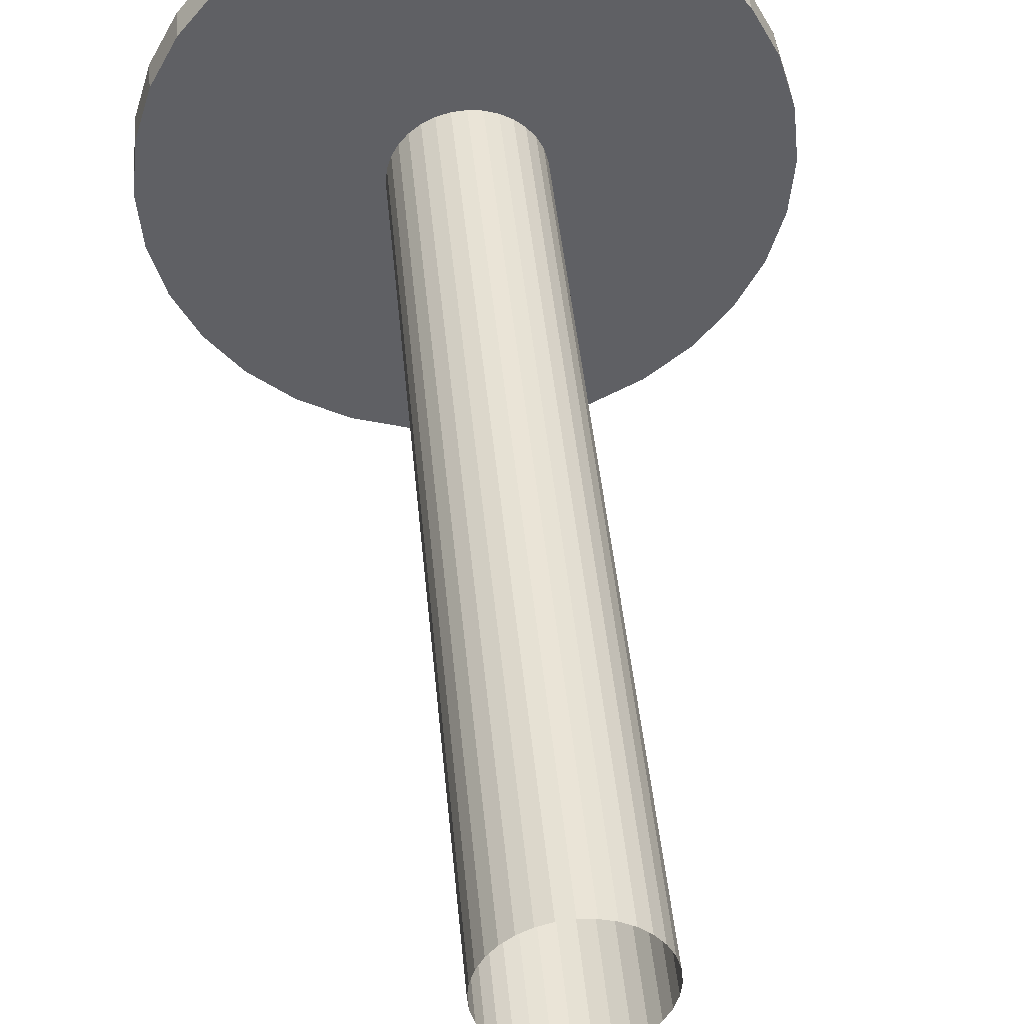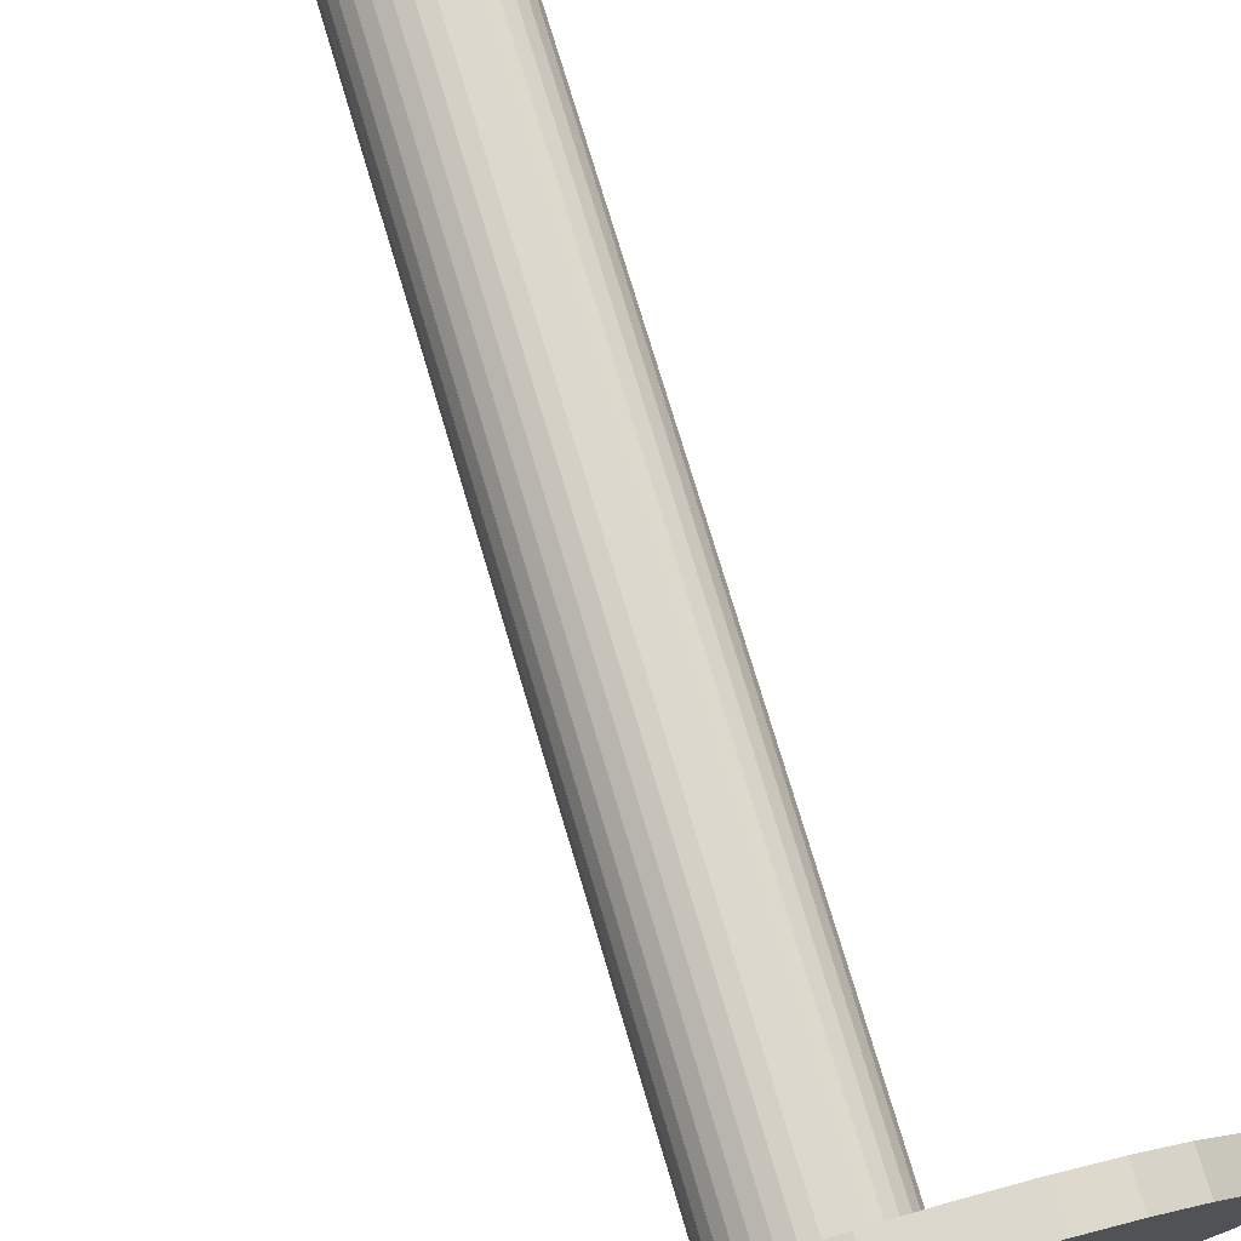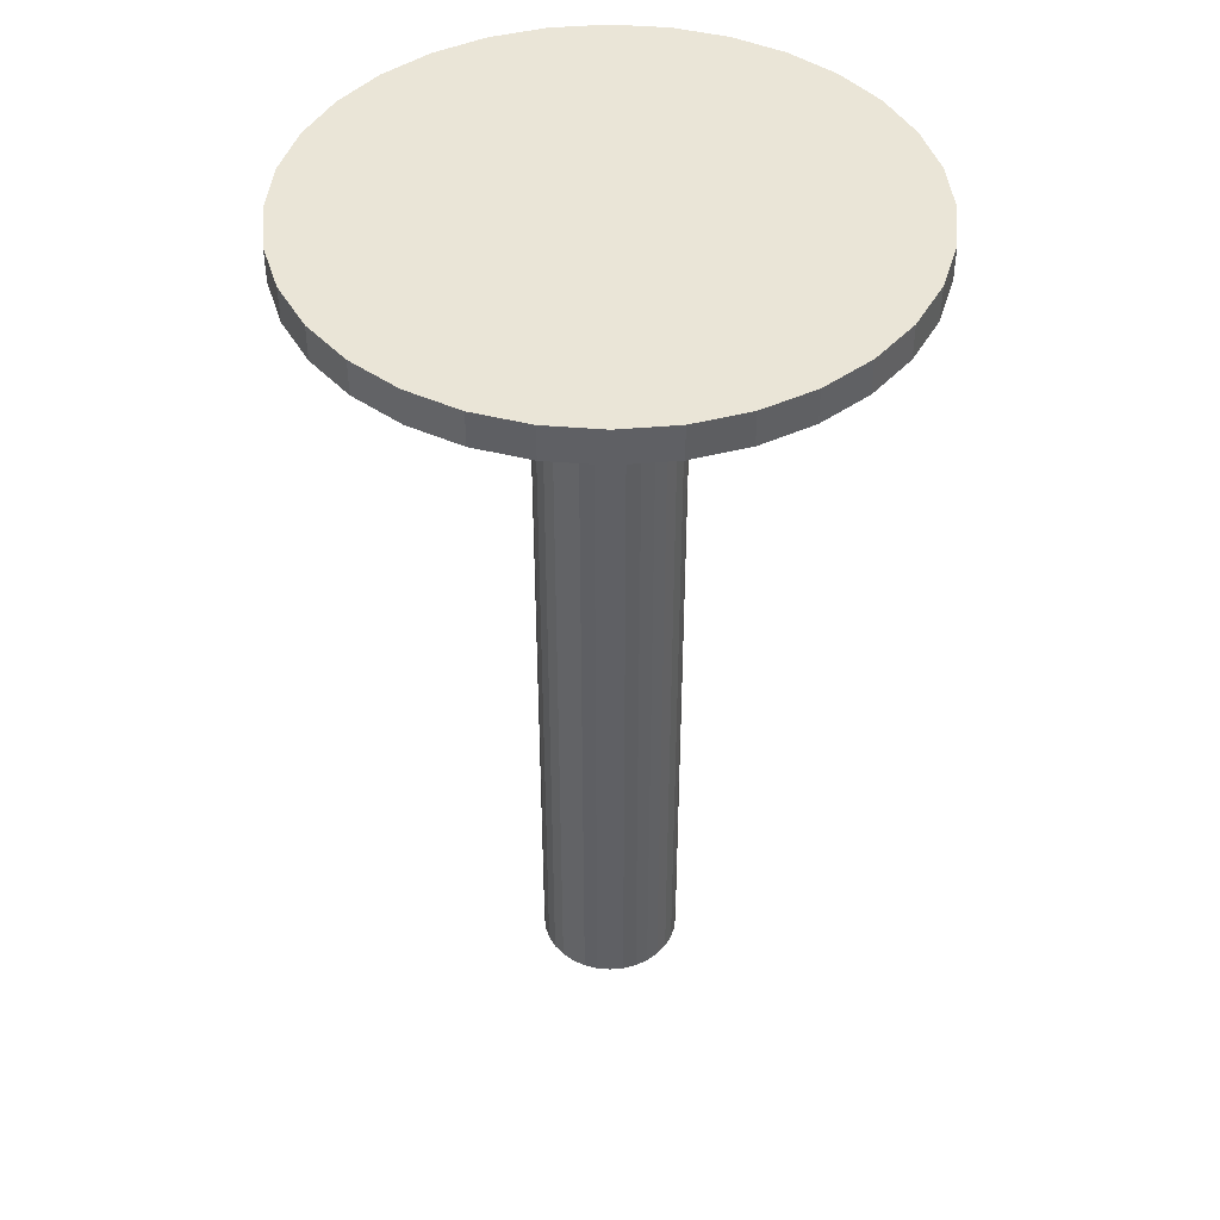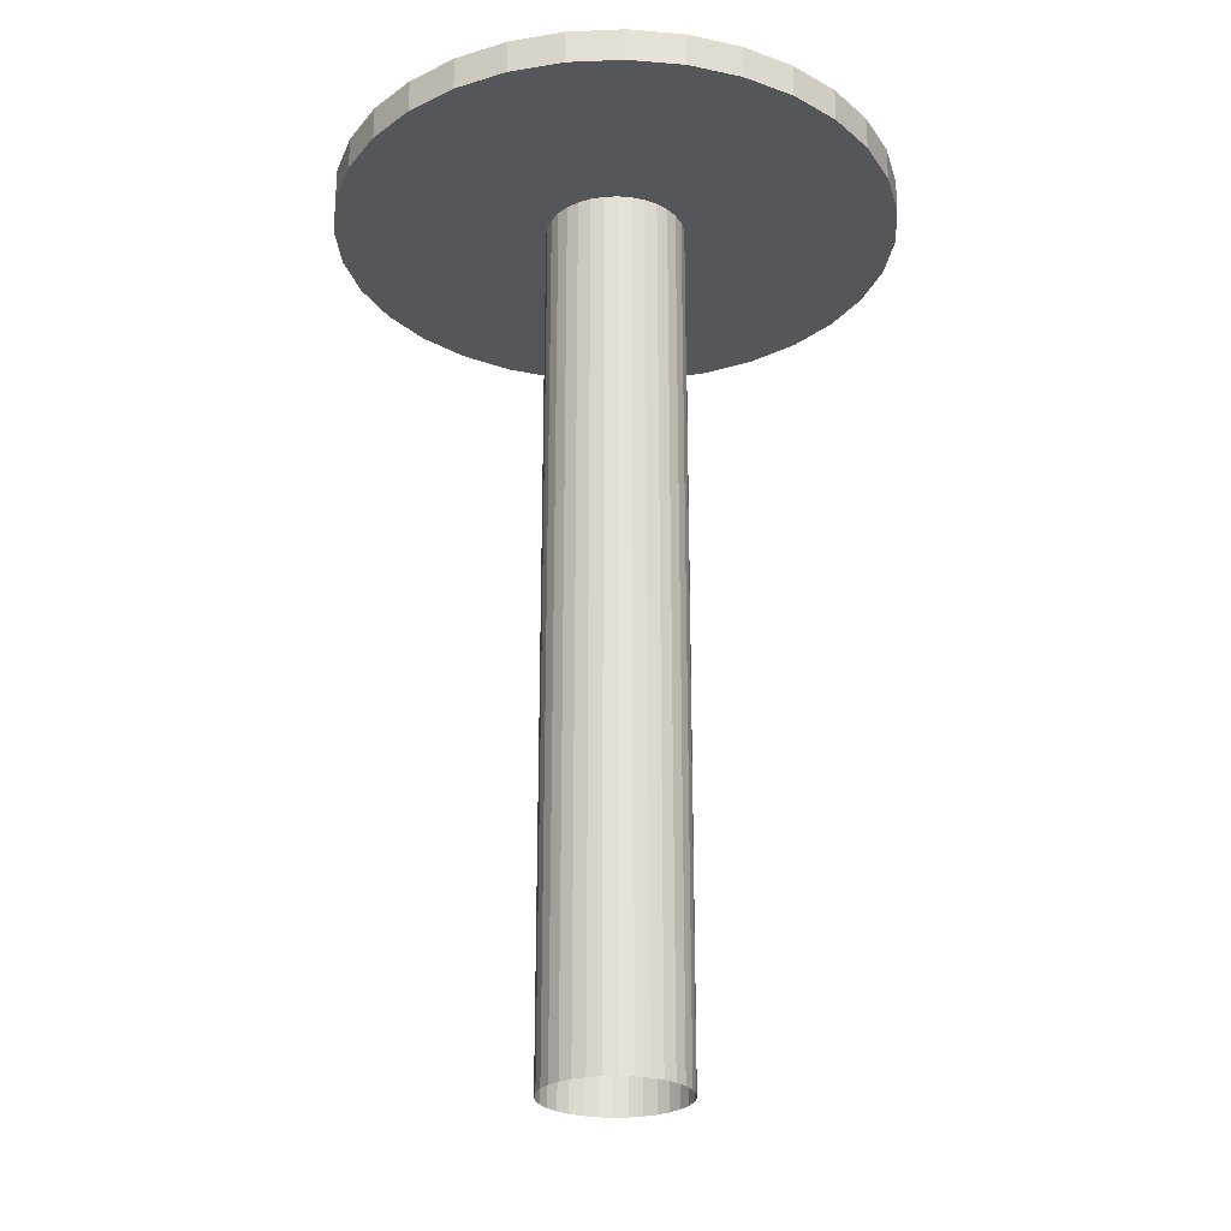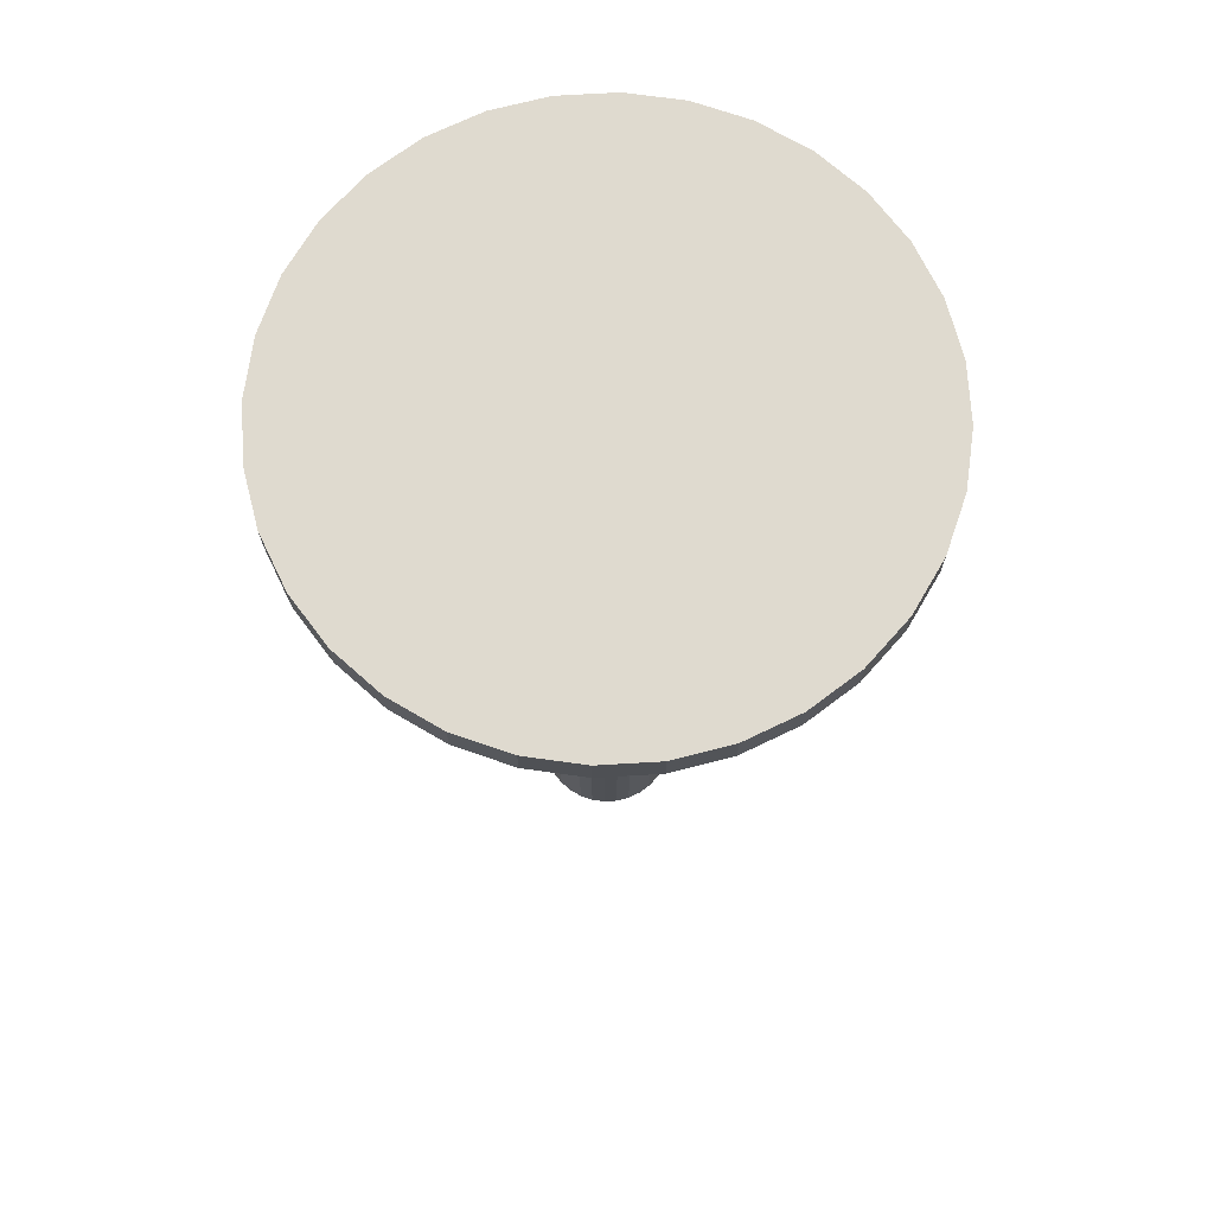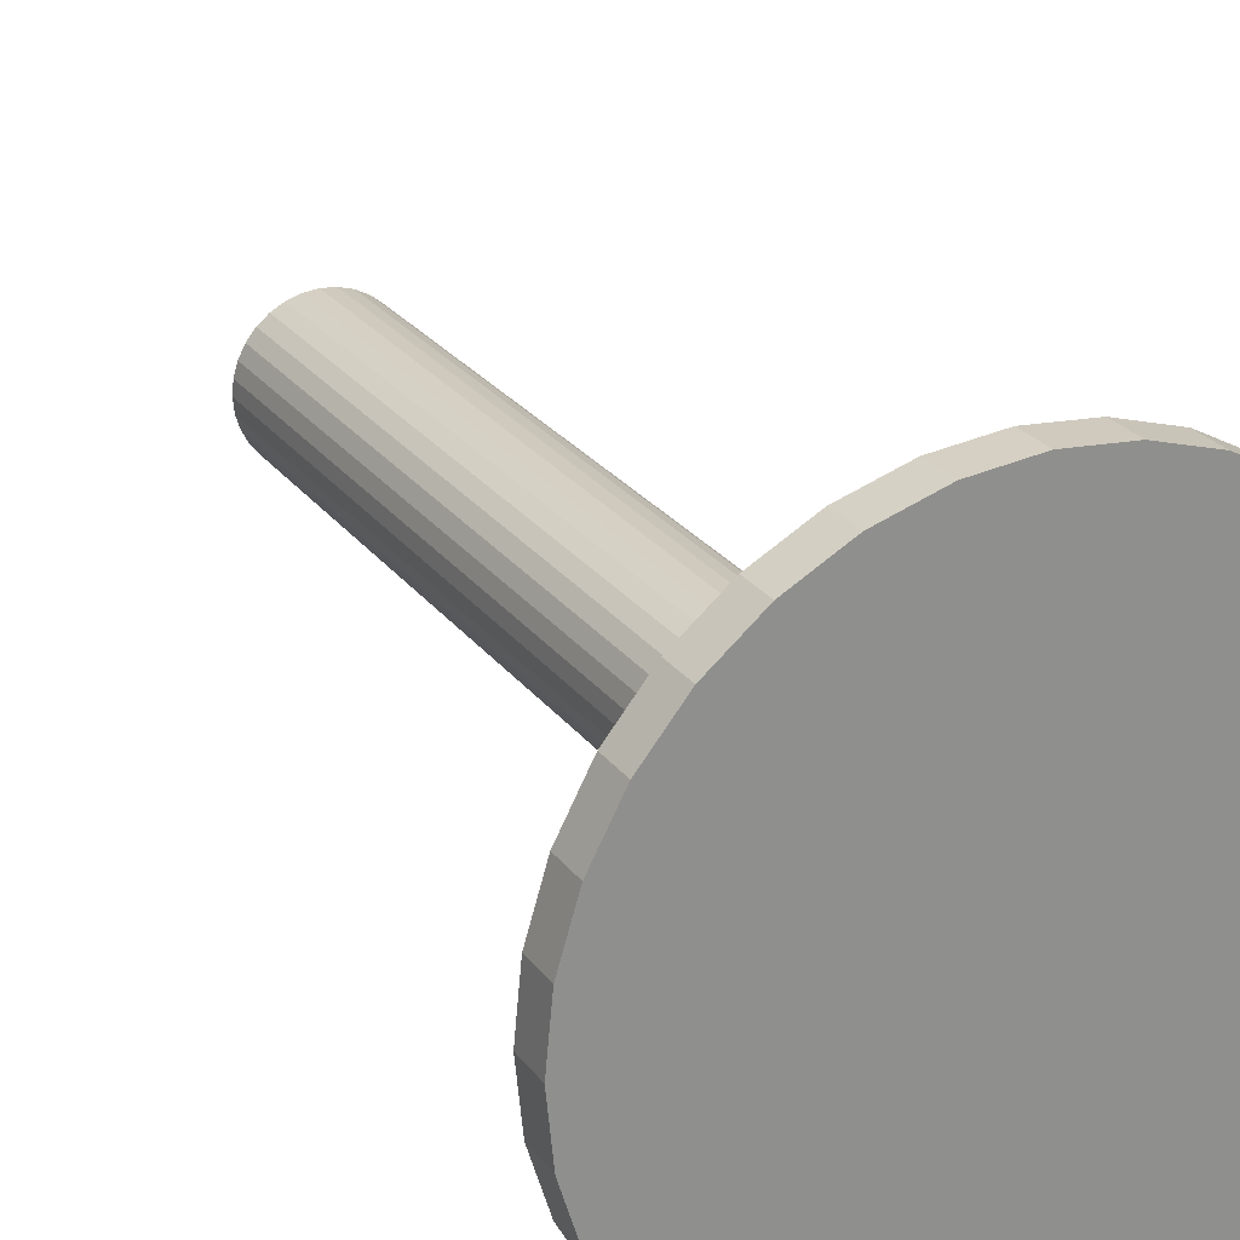
<metadata>
{"format":"obj","ext":"obj","renderer":"f3d","projection":"perspective","resolution":1024,"background":"white","views":[{"elev":42.5,"azim":-5.1,"up":"+Z"},{"elev":74.9,"azim":163.4,"up":"+Z"},{"elev":44.0,"azim":-146.4,"up":"+Y"},{"elev":-25.5,"azim":-103.2,"up":"+Y"},{"elev":70.8,"azim":2.3,"up":"+Y"},{"elev":25.2,"azim":152.2,"up":"+Z"}]}
</metadata>
<code>
o spinney_Cylinder
v 24.23 -4.047 -10.73
v 24.23 4.012 -10.73
v 24.36 -4.047 -10.72
v 24.36 4.012 -10.72
v 24.48 -4.047 -10.68
v 24.48 4.012 -10.68
v 24.59 -4.047 -10.62
v 24.59 4.012 -10.62
v 24.69 -4.047 -10.54
v 24.69 4.012 -10.54
v 24.77 -4.047 -10.45
v 24.77 4.012 -10.45
v 24.83 -4.047 -10.34
v 24.83 4.012 -10.34
v 24.86 -4.047 -10.22
v 24.86 4.012 -10.22
v 24.87 -4.047 -10.09
v 24.87 4.012 -10.09
v 24.86 -4.047 -9.965
v 24.86 4.012 -9.965
v 24.83 -4.047 -9.845
v 24.83 4.012 -9.845
v 24.77 -4.047 -9.734
v 24.77 4.012 -9.734
v 24.69 -4.047 -9.637
v 24.69 4.012 -9.637
v 24.59 -4.047 -9.558
v 24.59 4.012 -9.558
v 24.48 -4.047 -9.498
v 24.48 4.012 -9.498
v 24.36 -4.047 -9.462
v 24.36 4.012 -9.462
v 24.23 -4.047 -9.45
v 24.23 4.012 -9.45
v 24.11 -4.047 -9.462
v 24.11 4.012 -9.462
v 23.99 -4.047 -9.498
v 23.99 4.012 -9.498
v 23.88 -4.047 -9.558
v 23.88 4.012 -9.558
v 23.78 -4.047 -9.637
v 23.78 4.012 -9.637
v 23.7 -4.047 -9.734
v 23.7 4.012 -9.734
v 23.64 -4.047 -9.845
v 23.64 4.012 -9.845
v 23.61 -4.047 -9.965
v 23.61 4.012 -9.965
v 23.59 -4.047 -10.09
v 23.59 4.012 -10.09
v 23.61 -4.047 -10.22
v 23.61 4.012 -10.22
v 23.64 -4.047 -10.34
v 23.64 4.012 -10.34
v 23.7 -4.047 -10.45
v 23.7 4.012 -10.45
v 23.78 -4.047 -10.54
v 23.78 4.012 -10.54
v 23.88 -4.047 -10.62
v 23.88 4.012 -10.62
v 23.99 -4.047 -10.68
v 23.99 4.012 -10.68
v 24.11 -4.047 -10.72
v 24.11 4.012 -10.72
v 24.43 4.328 -11.07
v 24.23 4.328 -11.09
v 24.62 4.328 -11.01
v 24.79 4.328 -10.92
v 24.94 4.328 -10.8
v 25.07 4.328 -10.65
v 25.16 4.328 -10.47
v 25.21 4.328 -10.29
v 25.23 4.328 -10.09
v 25.21 4.328 -9.895
v 25.16 4.328 -9.708
v 25.07 4.328 -9.535
v 24.94 4.328 -9.383
v 24.79 4.328 -9.259
v 24.62 4.328 -9.167
v 24.43 4.328 -9.11
v 24.23 4.328 -9.09
v 24.04 4.328 -9.11
v 23.85 4.328 -9.167
v 23.68 4.328 -9.259
v 23.53 4.328 -9.383
v 23.4 4.328 -9.535
v 23.31 4.328 -9.708
v 23.25 4.328 -9.895
v 23.23 4.328 -10.09
v 23.25 4.328 -10.29
v 23.31 4.328 -10.47
v 23.4 4.328 -10.65
v 23.53 4.328 -10.8
v 23.68 4.328 -10.92
v 23.85 4.328 -11.01
v 24.04 4.328 -11.07
v 24.74 4.012 -12.63
v 24.23 4.012 -12.68
v 25.23 4.012 -12.49
v 25.67 4.012 -12.25
v 26.07 4.012 -11.92
v 26.39 4.012 -11.53
v 26.63 4.012 -11.08
v 26.78 4.012 -10.6
v 26.83 4.012 -10.09
v 26.78 4.012 -9.585
v 26.63 4.012 -9.098
v 26.39 4.012 -8.65
v 26.07 4.012 -8.257
v 25.67 4.012 -7.935
v 25.23 4.012 -7.696
v 24.74 4.012 -7.548
v 24.23 4.012 -7.498
v 23.73 4.012 -7.548
v 23.24 4.012 -7.696
v 22.79 4.012 -7.935
v 22.4 4.012 -8.257
v 22.08 4.012 -8.65
v 21.84 4.012 -9.098
v 21.69 4.012 -9.585
v 21.64 4.012 -10.09
v 21.69 4.012 -10.6
v 21.84 4.012 -11.08
v 22.08 4.012 -11.53
v 22.4 4.012 -11.92
v 22.79 4.012 -12.25
v 23.24 4.012 -12.49
v 23.73 4.012 -12.63
v 24.74 4.328 -12.63
v 24.23 4.328 -12.68
v 25.23 4.328 -12.49
v 25.67 4.328 -12.25
v 26.07 4.328 -11.92
v 26.39 4.328 -11.53
v 26.63 4.328 -11.08
v 26.78 4.328 -10.6
v 26.83 4.328 -10.09
v 26.78 4.328 -9.585
v 26.63 4.328 -9.098
v 26.39 4.328 -8.65
v 26.07 4.328 -8.257
v 25.67 4.328 -7.935
v 25.23 4.328 -7.696
v 24.74 4.328 -7.548
v 24.23 4.328 -7.498
v 23.73 4.328 -7.548
v 23.24 4.328 -7.696
v 22.79 4.328 -7.935
v 22.4 4.328 -8.257
v 22.08 4.328 -8.65
v 21.84 4.328 -9.098
v 21.69 4.328 -9.585
v 21.64 4.328 -10.09
v 21.69 4.328 -10.6
v 21.84 4.328 -11.08
v 22.08 4.328 -11.53
v 22.4 4.328 -11.92
v 22.79 4.328 -12.25
v 23.24 4.328 -12.49
v 23.73 4.328 -12.63
f 2 3 1
f 4 5 3
f 6 7 5
f 8 9 7
f 10 11 9
f 12 13 11
f 14 15 13
f 16 17 15
f 18 19 17
f 20 21 19
f 22 23 21
f 24 25 23
f 26 27 25
f 28 29 27
f 30 31 29
f 32 33 31
f 34 35 33
f 36 37 35
f 38 39 37
f 40 41 39
f 42 43 41
f 44 45 43
f 46 47 45
f 48 49 47
f 50 51 49
f 52 53 51
f 54 55 53
f 56 57 55
f 58 59 57
f 60 61 59
f 46 120 48
f 62 63 61
f 64 1 63
f 83 75 67
f 89 154 153
f 30 110 111
f 89 152 88
f 10 102 12
f 62 128 64
f 87 152 151
f 46 118 119
f 87 150 86
f 26 110 28
f 86 149 85
f 8 101 10
f 62 126 127
f 84 149 148
f 42 118 44
f 84 147 83
f 24 109 26
f 82 147 146
f 6 100 8
f 58 126 60
f 81 146 145
f 40 117 42
f 81 144 80
f 22 108 24
f 80 143 79
f 4 99 6
f 56 125 58
f 79 142 78
f 38 116 40
f 78 141 77
f 20 107 22
f 76 141 140
f 100 131 132
f 108 141 109
f 117 150 118
f 126 159 127
f 104 137 105
f 113 146 114
f 122 155 123
f 100 133 101
f 109 142 110
f 118 151 119
f 128 159 160
f 105 138 106
f 114 147 115
f 123 156 124
f 101 134 102
f 110 143 111
f 119 152 120
f 97 130 129
f 128 130 98
f 106 139 107
f 115 148 116
f 124 157 125
f 102 135 103
f 111 144 112
f 120 153 121
f 99 129 131
f 107 140 108
f 116 149 117
f 125 158 126
f 103 136 104
f 112 145 113
f 121 154 122
f 91 154 90
f 64 98 2
f 14 102 103
f 92 155 91
f 65 130 66
f 32 111 112
f 92 157 156
f 67 129 65
f 50 120 121
f 94 157 93
f 68 131 67
f 14 104 16
f 95 158 94
f 68 133 132
f 32 113 34
f 96 159 95
f 70 133 69
f 50 122 52
f 66 160 96
f 71 134 70
f 16 105 18
f 72 135 71
f 34 114 36
f 73 136 72
f 52 123 54
f 73 138 137
f 18 106 20
f 75 138 74
f 36 115 38
f 2 97 4
f 76 139 75
f 54 124 56
f 2 4 3
f 4 6 5
f 6 8 7
f 8 10 9
f 10 12 11
f 12 14 13
f 14 16 15
f 16 18 17
f 18 20 19
f 20 22 21
f 22 24 23
f 24 26 25
f 26 28 27
f 28 30 29
f 30 32 31
f 32 34 33
f 34 36 35
f 36 38 37
f 38 40 39
f 40 42 41
f 42 44 43
f 44 46 45
f 46 48 47
f 48 50 49
f 50 52 51
f 52 54 53
f 54 56 55
f 56 58 57
f 58 60 59
f 60 62 61
f 46 119 120
f 62 64 63
f 64 2 1
f 67 65 95
f 65 66 95
f 66 96 95
f 95 94 93
f 93 92 91
f 91 90 89
f 89 88 87
f 87 86 83
f 86 85 83
f 85 84 83
f 83 82 79
f 82 81 79
f 81 80 79
f 79 78 77
f 77 76 75
f 75 74 73
f 73 72 75
f 72 71 75
f 71 70 69
f 69 68 67
f 95 93 91
f 91 89 83
f 89 87 83
f 79 77 83
f 77 75 83
f 71 69 75
f 69 67 75
f 67 95 83
f 95 91 83
f 89 90 154
f 30 28 110
f 89 153 152
f 10 101 102
f 62 127 128
f 87 88 152
f 46 44 118
f 87 151 150
f 26 109 110
f 86 150 149
f 8 100 101
f 62 60 126
f 84 85 149
f 42 117 118
f 84 148 147
f 24 108 109
f 82 83 147
f 6 99 100
f 58 125 126
f 81 82 146
f 40 116 117
f 81 145 144
f 22 107 108
f 80 144 143
f 4 97 99
f 56 124 125
f 79 143 142
f 38 115 116
f 78 142 141
f 20 106 107
f 76 77 141
f 100 99 131
f 108 140 141
f 117 149 150
f 126 158 159
f 104 136 137
f 113 145 146
f 122 154 155
f 100 132 133
f 109 141 142
f 118 150 151
f 128 127 159
f 105 137 138
f 114 146 147
f 123 155 156
f 101 133 134
f 110 142 143
f 119 151 152
f 97 98 130
f 128 160 130
f 106 138 139
f 115 147 148
f 124 156 157
f 102 134 135
f 111 143 144
f 120 152 153
f 99 97 129
f 107 139 140
f 116 148 149
f 125 157 158
f 103 135 136
f 112 144 145
f 121 153 154
f 91 155 154
f 64 128 98
f 14 12 102
f 92 156 155
f 65 129 130
f 32 30 111
f 92 93 157
f 67 131 129
f 50 48 120
f 94 158 157
f 68 132 131
f 14 103 104
f 95 159 158
f 68 69 133
f 32 112 113
f 96 160 159
f 70 134 133
f 50 121 122
f 66 130 160
f 71 135 134
f 16 104 105
f 72 136 135
f 34 113 114
f 73 137 136
f 52 122 123
f 73 74 138
f 18 105 106
f 75 139 138
f 36 114 115
f 2 98 97
f 76 140 139
f 54 123 124

</code>
